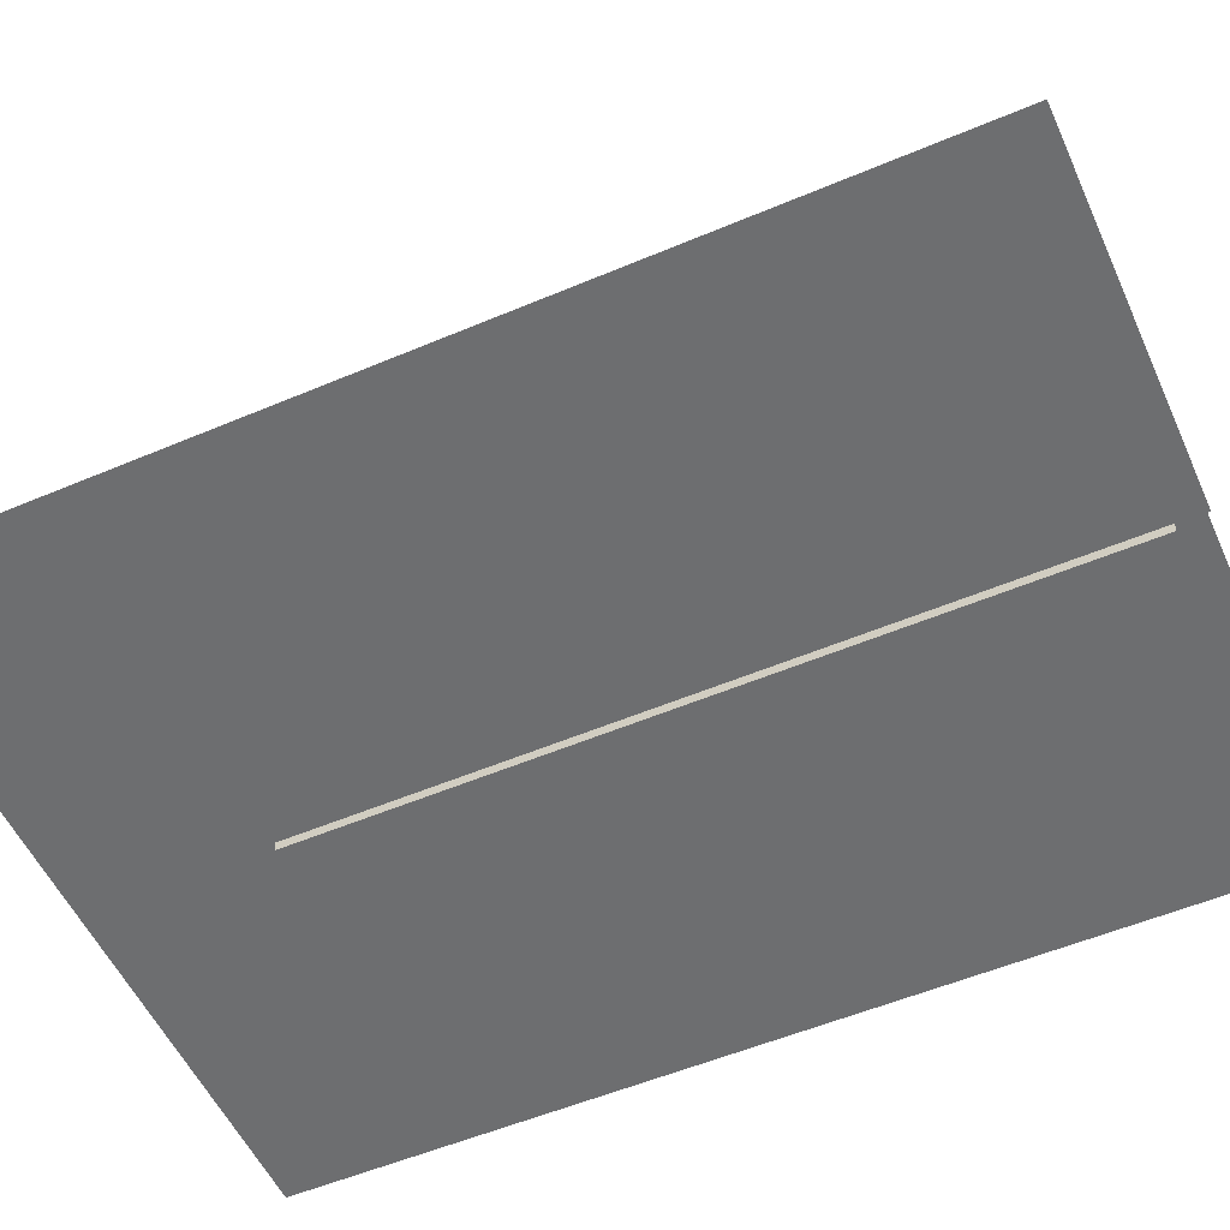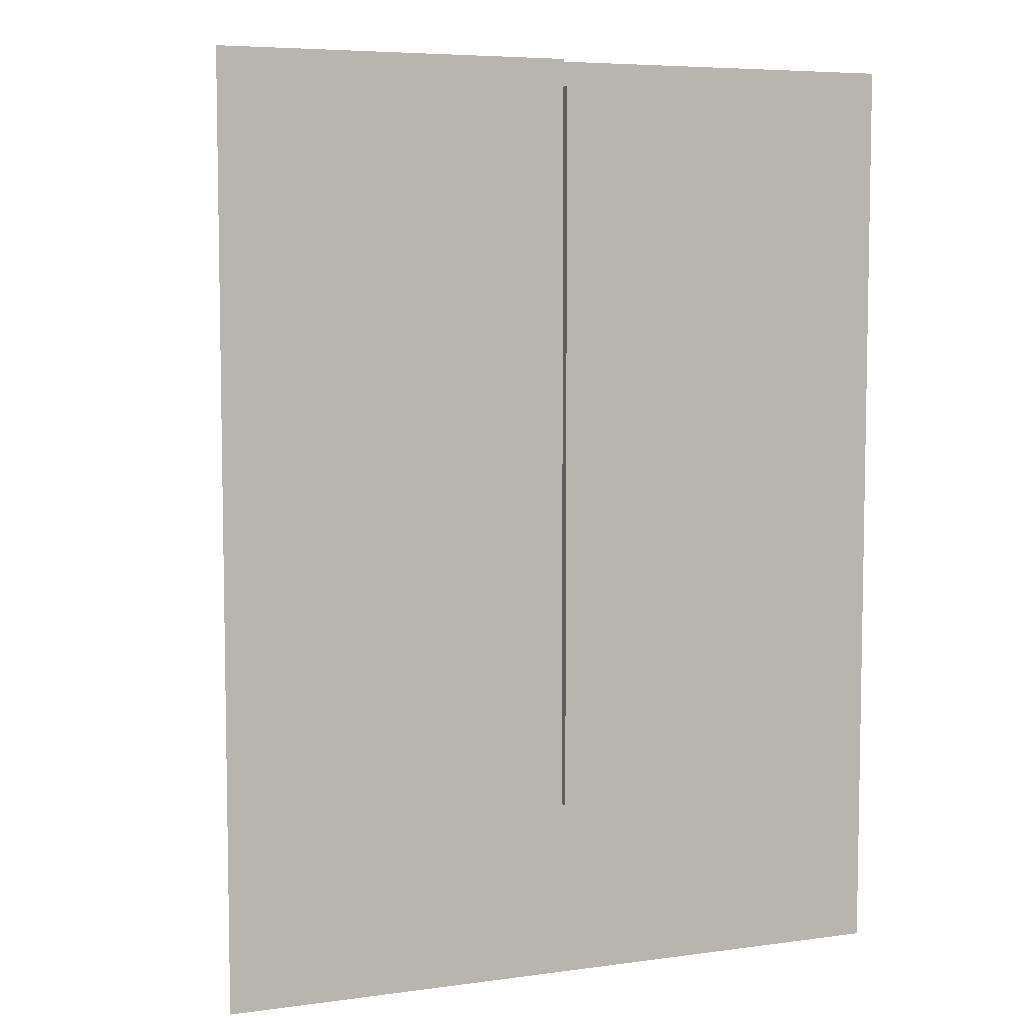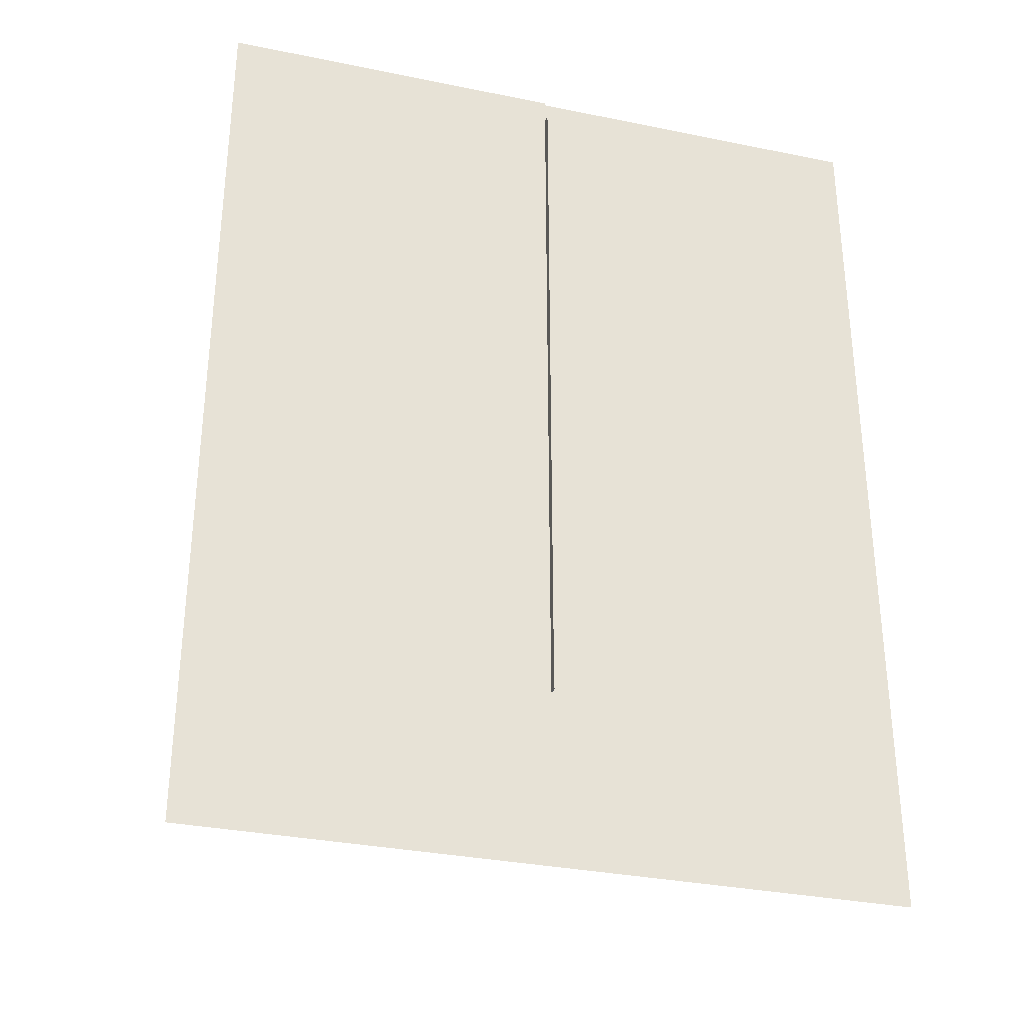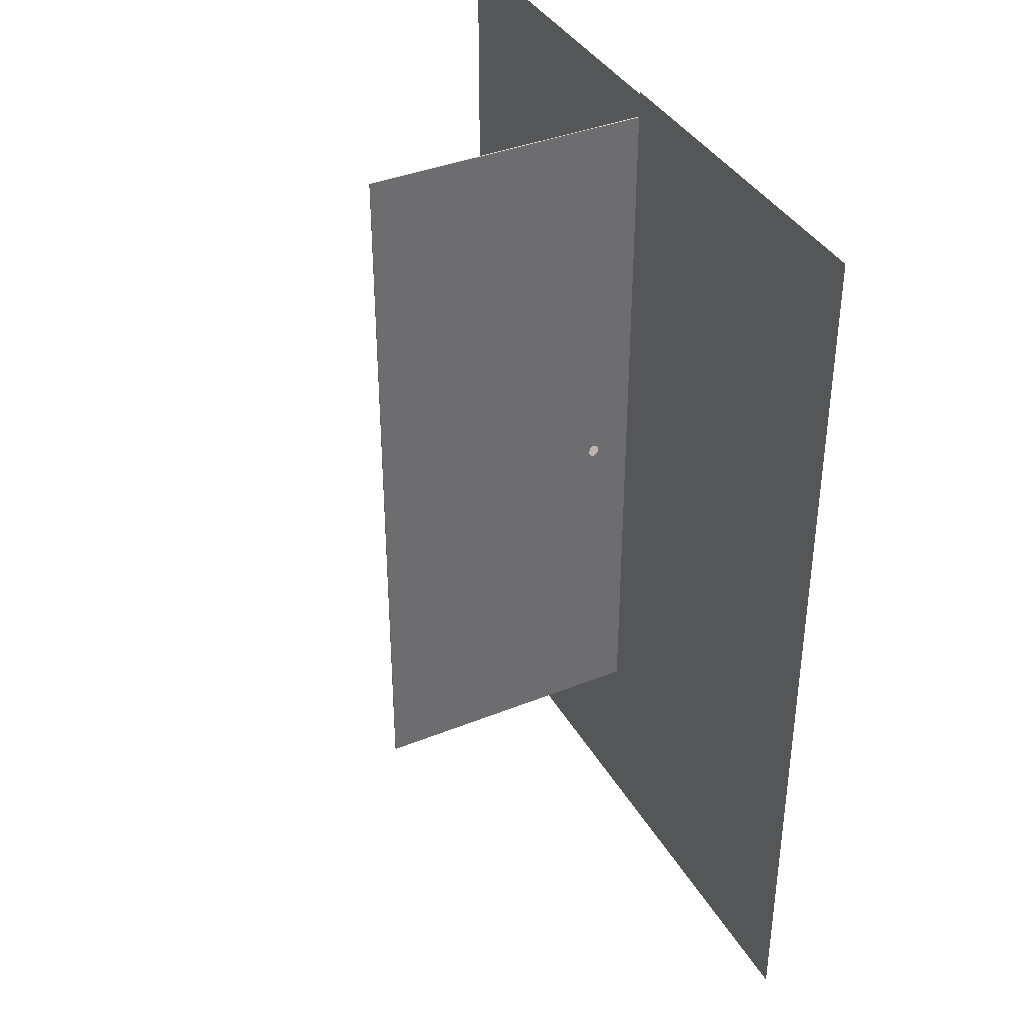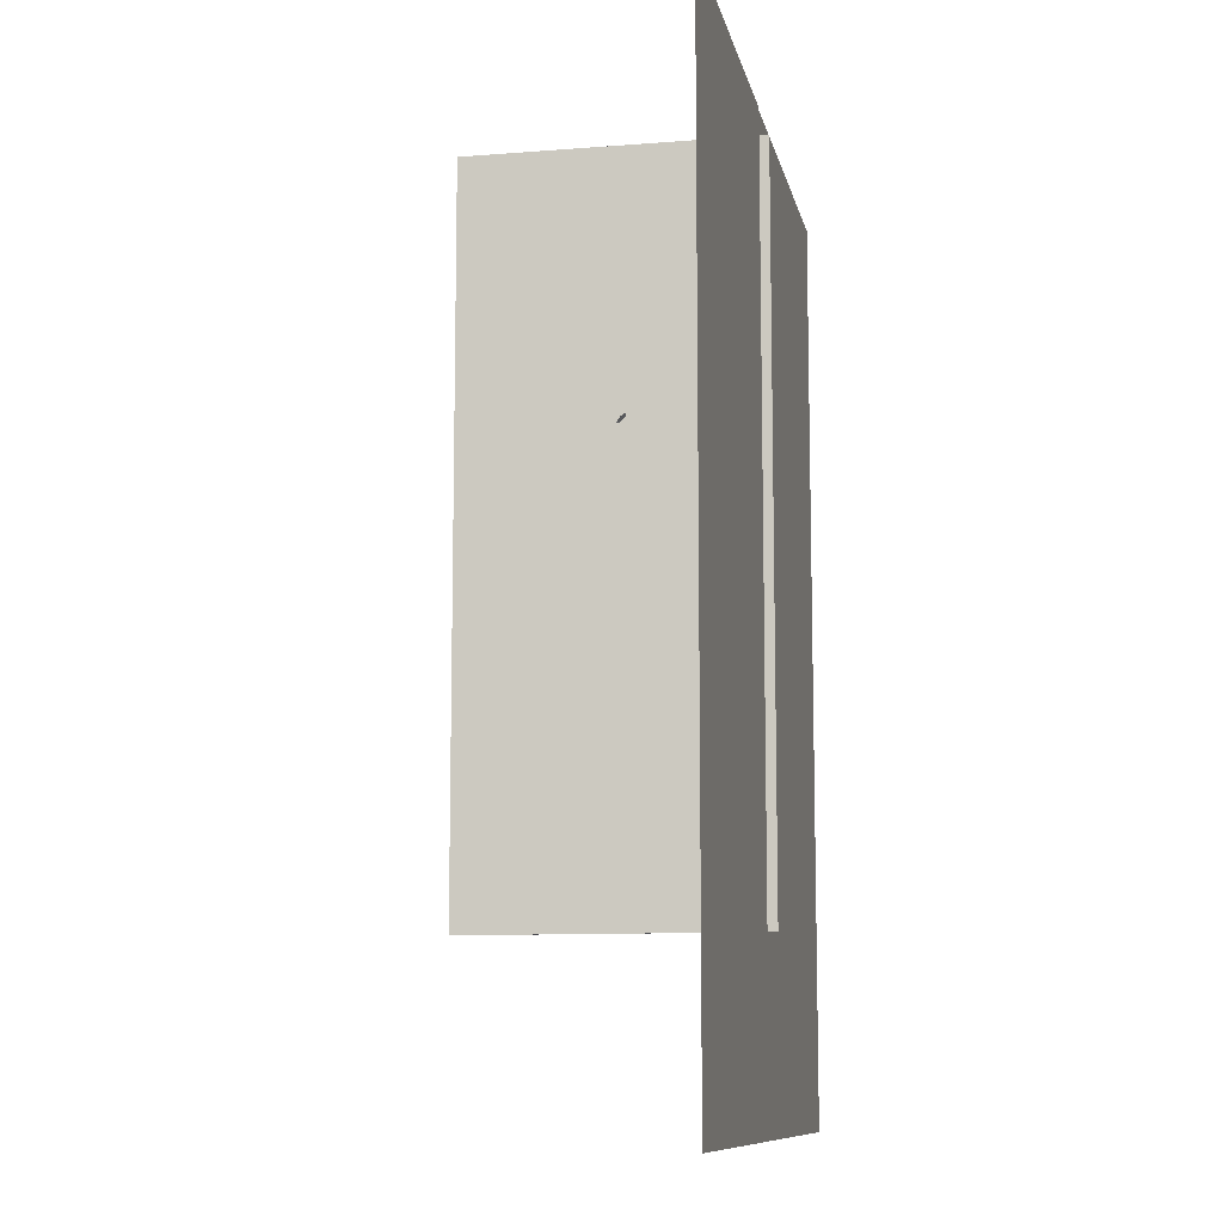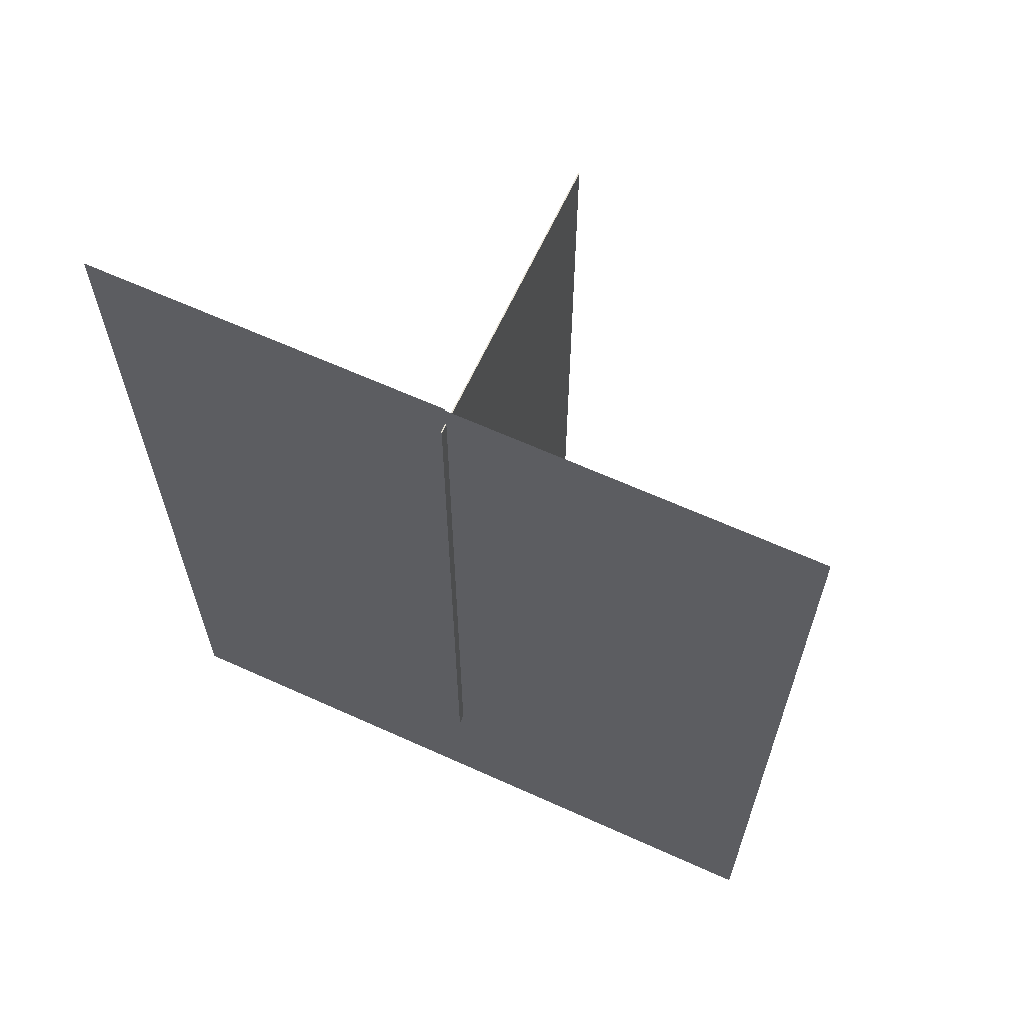
<metadata>
{"format":"obj","ext":"obj","renderer":"f3d","projection":"perspective","resolution":1024,"background":"white","views":[{"elev":-54.2,"azim":114.2,"up":"+Z"},{"elev":6.3,"azim":158.1,"up":"+Y"},{"elev":-32.5,"azim":164.1,"up":"+Y"},{"elev":38.2,"azim":63.0,"up":"+Y"},{"elev":-10.1,"azim":101.4,"up":"+Y"},{"elev":64.4,"azim":-155.5,"up":"+Y"}]}
</metadata>
<code>
o light_1_Circle
v -2.676 4.921 1.122
v -3.03 4.896 1.146
v -3.371 4.823 1.219
v -3.686 4.704 1.338
v -3.961 4.544 1.498
v -4.187 4.35 1.693
v -4.355 4.128 1.915
v -4.458 3.886 2.156
v -4.493 3.636 2.407
v -4.458 3.385 2.657
v -4.355 3.144 2.898
v -4.187 2.922 3.121
v -3.961 2.727 3.315
v -3.686 2.567 3.475
v -3.371 2.449 3.594
v -3.03 2.375 3.667
v -2.676 2.351 3.692
v -2.321 2.375 3.667
v -1.98 2.449 3.594
v -1.666 2.567 3.475
v -1.391 2.727 3.315
v -1.165 2.922 3.121
v -0.9969 3.144 2.898
v -0.8935 3.385 2.657
v -0.8586 3.636 2.407
v -0.8935 3.886 2.156
v -0.9969 4.128 1.915
v -1.165 4.35 1.693
v -1.391 4.544 1.498
v -1.666 4.704 1.338
v -1.98 4.823 1.219
v -2.321 4.896 1.146
f 1 9 17
f 1 2 5
f 2 3 5
f 3 4 5
f 5 6 7
f 7 8 5
f 8 9 5
f 9 10 13
f 10 11 13
f 11 12 13
f 13 14 15
f 15 16 17
f 17 18 19
f 19 20 21
f 21 22 23
f 23 24 21
f 24 25 21
f 25 26 27
f 27 28 25
f 28 29 25
f 29 30 31
f 31 32 29
f 32 1 29
f 13 15 9
f 15 17 9
f 17 19 25
f 19 21 25
f 1 5 9
f 25 29 17
f 29 1 17
o light_2_Circle.001
v 2.642 3.724 2.318
v 2.618 3.723 2.32
v 2.595 3.718 2.325
v 2.573 3.709 2.333
v 2.554 3.698 2.344
v 2.538 3.685 2.357
v 2.527 3.67 2.373
v 2.52 3.653 2.389
v 2.517 3.636 2.407
v 2.52 3.618 2.424
v 2.527 3.602 2.441
v 2.538 3.587 2.456
v 2.554 3.573 2.469
v 2.573 3.562 2.48
v 2.595 3.554 2.489
v 2.618 3.549 2.494
v 2.642 3.547 2.495
v 2.667 3.549 2.494
v 2.69 3.554 2.489
v 2.712 3.562 2.48
v 2.731 3.573 2.469
v 2.747 3.587 2.456
v 2.758 3.602 2.441
v 2.765 3.618 2.424
v 2.768 3.636 2.407
v 2.765 3.653 2.389
v 2.758 3.67 2.373
v 2.747 3.685 2.357
v 2.731 3.698 2.344
v 2.712 3.709 2.333
v 2.69 3.718 2.325
v 2.667 3.723 2.32
f 33 41 49
f 33 34 37
f 34 35 37
f 35 36 37
f 37 38 39
f 39 40 37
f 40 41 37
f 41 42 45
f 42 43 45
f 43 44 45
f 45 46 47
f 47 48 49
f 49 50 51
f 51 52 53
f 53 54 55
f 55 56 53
f 56 57 53
f 57 58 59
f 59 60 57
f 60 61 57
f 61 62 63
f 63 64 61
f 64 33 61
f 45 47 41
f 47 49 41
f 49 51 57
f 51 53 57
f 33 37 41
f 57 61 49
f 61 33 49
o floor_1_Plane
v -8 -10.3 0
v 0 -10.3 0
v -8 10.79 0
v 0 10.79 0
f 66 67 65
f 66 68 67
o floor_2_Plane.001
v 0 -10.3 0
v 8 -10.3 0
v 0 10.85 0
v 8 10.85 0
f 70 71 69
f 70 72 71
o wall_Plane.004
v -0.0125 -6.257 6.491
v -0.0125 -6.257 -0.2141
v -0.0125 10.23 6.491
v -0.0125 10.23 -0.2141
v 0.0125 10.23 6.491
v 0.0125 -6.257 6.491
v 0.0125 -6.257 -0.2141
v 0.0125 10.23 -0.2141
f 75 74 73
f 79 77 78
f 75 80 76
f 74 78 73
f 76 79 74
f 73 77 75
f 75 76 74
f 79 80 77
f 75 77 80
f 74 79 78
f 76 80 79
f 73 78 77

</code>
